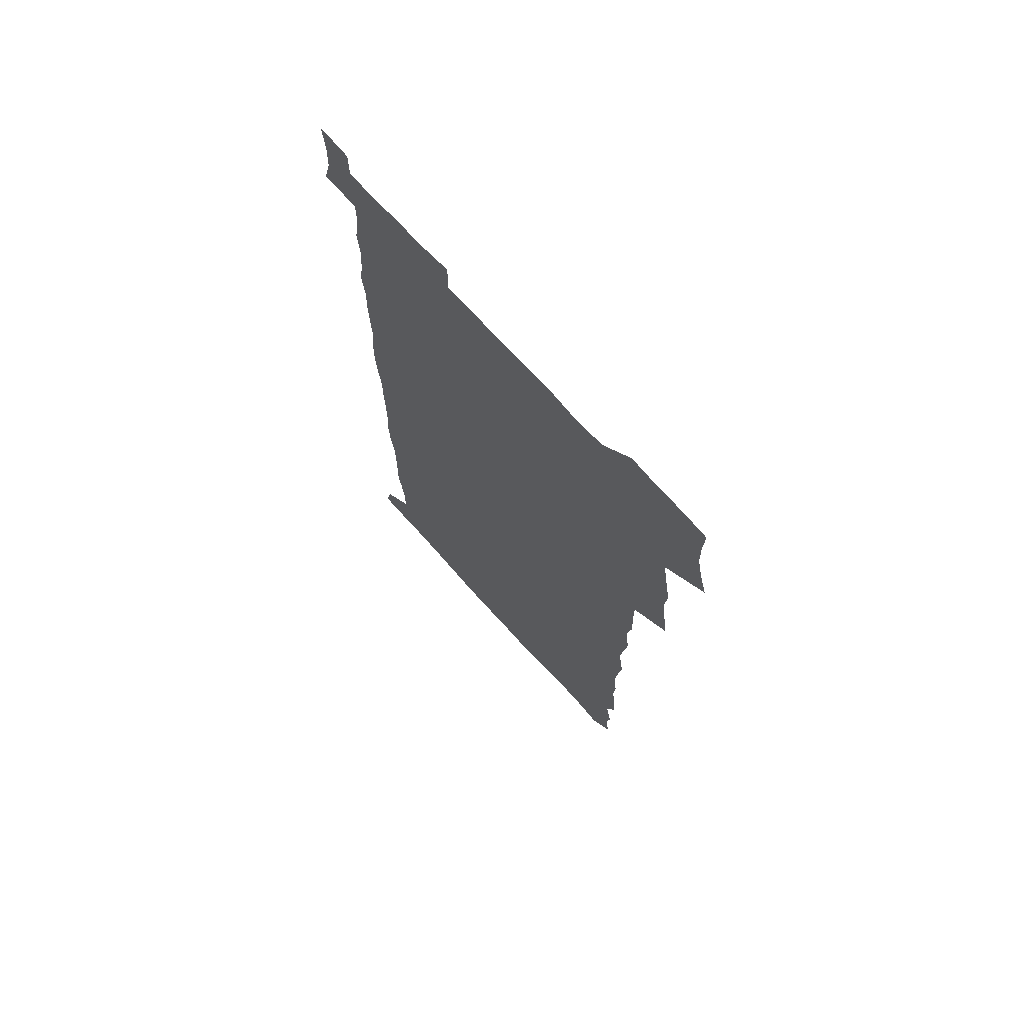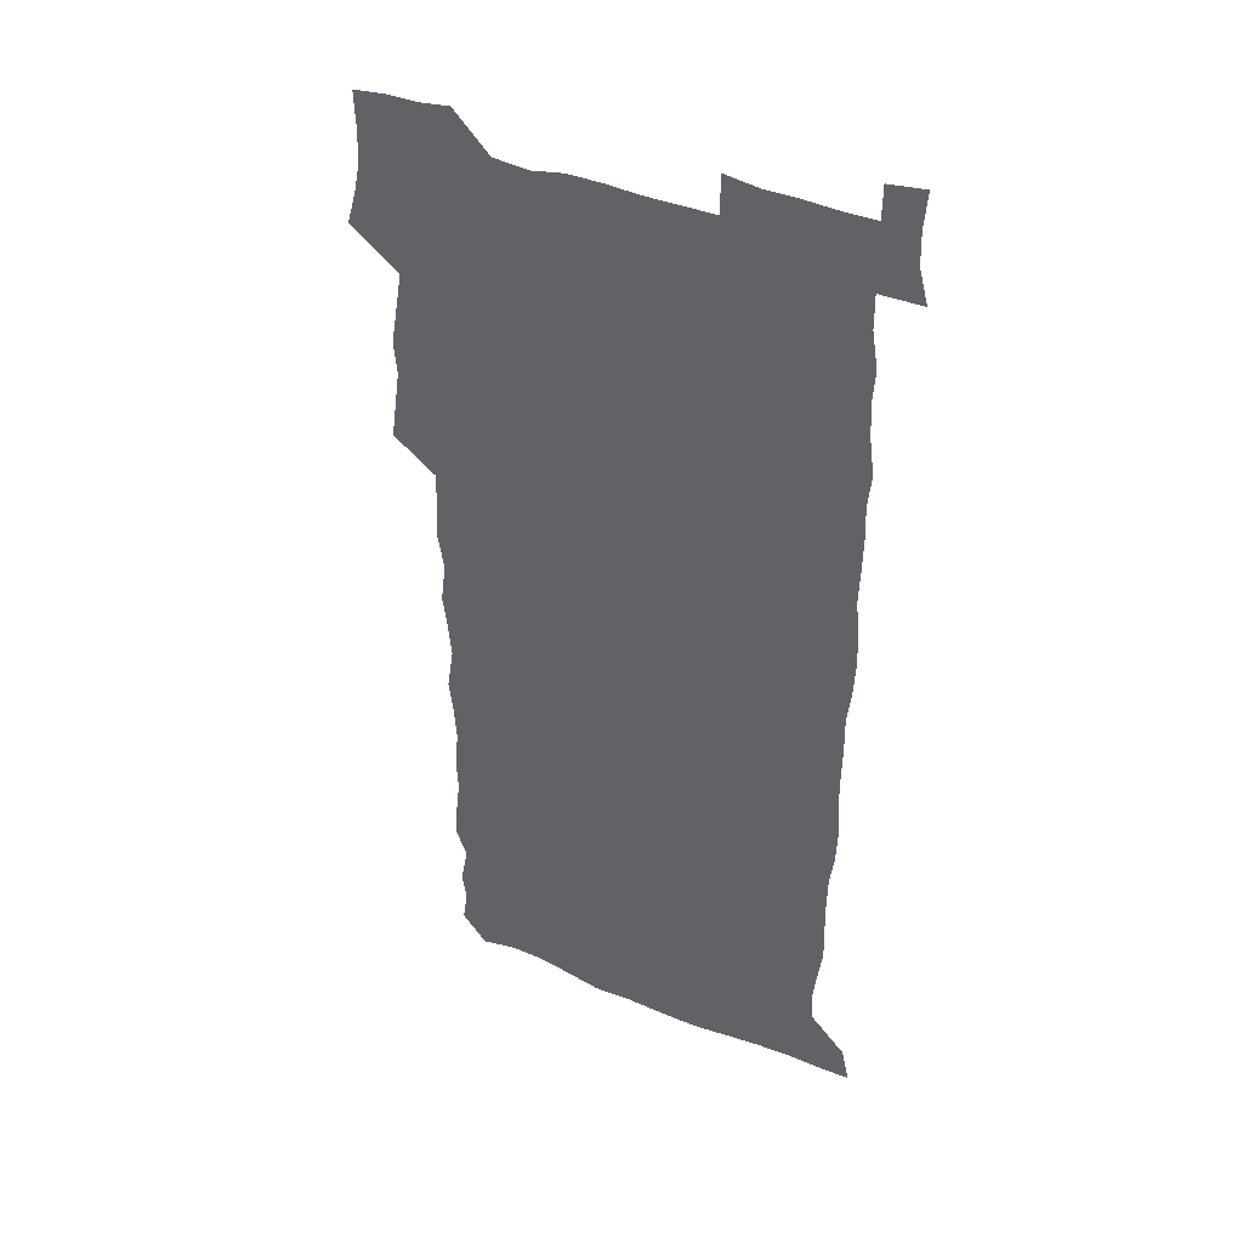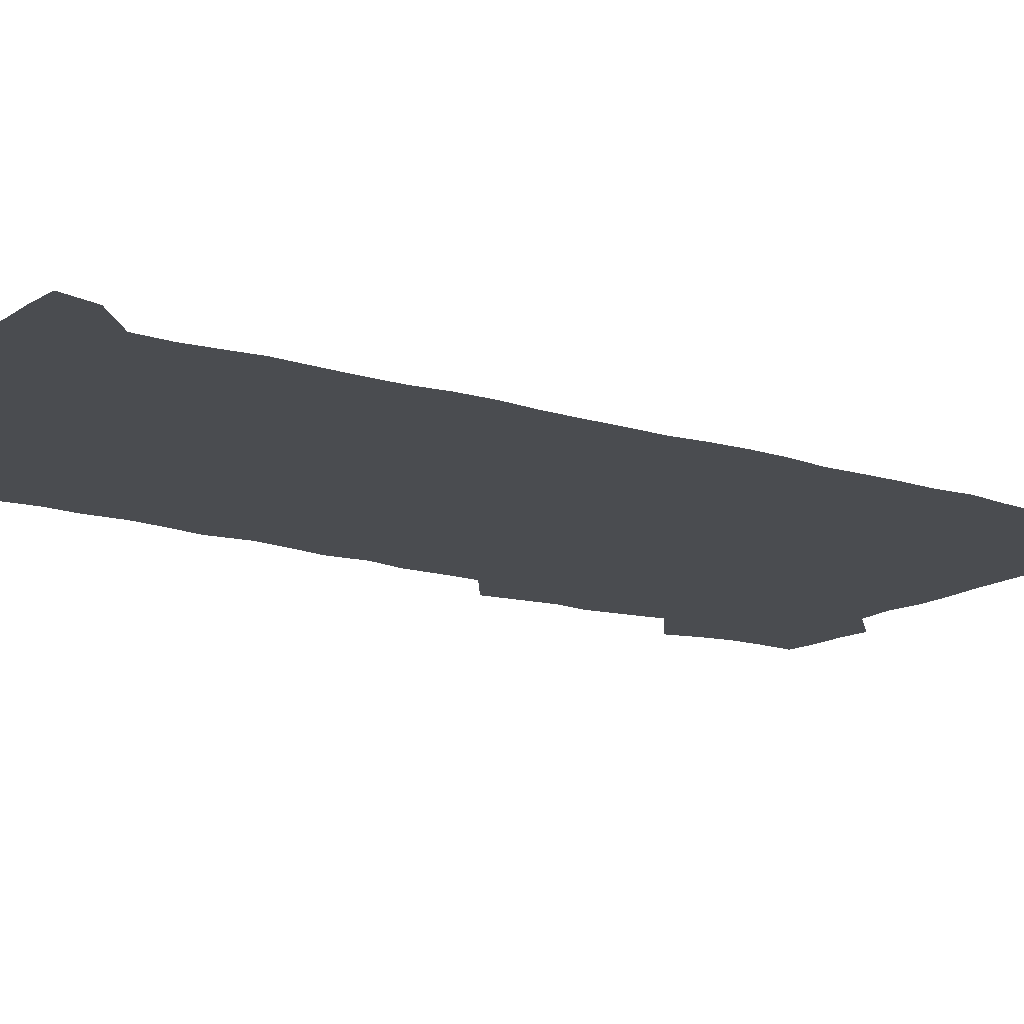
<metadata>
{"format":"obj","ext":"obj","renderer":"f3d","projection":"perspective","resolution":1024,"background":"white","views":[{"elev":71.3,"azim":-132.0,"up":"+Y"},{"elev":39.7,"azim":26.8,"up":"+Y"},{"elev":-14.7,"azim":54.6,"up":"+Z"}]}
</metadata>
<code>
v 459 527.6 0
v 463.1 541.4 0
v 466 555.8 0
v 466.2 570.4 0
v 465.6 585.5 0
v 472.5 431.7 0
v 474.6 447 0
v 476.8 462.7 0
v 475.5 477.7 0
v 478.2 493.8 0
v 481 510.4 0
v 481.4 525.1 0
v 478.7 540.4 0
v 483.7 554.2 0
v 481.8 569.5 0
v 479.7 587 0
v 492.7 158 0
v 494.8 172.3 0
v 492.8 184.2 0
v 496.2 201 0
v 491.6 212.7 0
v 492.2 227.2 0
v 494.1 243.1 0
v 493.3 257.6 0
v 494.9 274.5 0
v 493.6 289.9 0
v 491.8 304.4 0
v 494.7 323.1 0
v 493.2 338.1 0
v 491.2 352.7 0
v 493.5 370.1 0
v 490.8 385.3 0
v 491.6 401.6 0
v 491.6 417.6 0
v 494.7 434.5 0
v 494.4 449.4 0
v 496.1 464.8 0
v 496 479.6 0
v 495.6 494.6 0
v 497.6 510.2 0
v 497.4 525 0
v 498.2 539.6 0
v 497.3 554.9 0
v 495.8 570.4 0
v 494.1 587 0
v 503.6 145.3 0
v 510 163.4 0
v 513.8 179.6 0
v 511.8 192.1 0
v 513.2 207.3 0
v 513.2 222 0
v 515.2 238.4 0
v 515.6 253.5 0
v 514.9 268 0
v 513.4 281.9 0
v 512.9 296.9 0
v 510.1 310.7 0
v 511.1 326.9 0
v 511.6 342.8 0
v 511 358.2 0
v 511.4 373.9 0
v 512.5 390.1 0
v 512.7 405.2 0
v 509.7 419.7 0
v 511.1 435.5 0
v 512.4 450.9 0
v 512.3 465.5 0
v 510.4 480.2 0
v 512.5 495.2 0
v 512.9 510.1 0
v 513.6 524.7 0
v 513 539.5 0
v 511.8 554.8 0
v 510.2 570.3 0
v 507.6 588.6 0
v 519.5 148.4 0
v 524.4 164.6 0
v 528.7 182.7 0
v 527.6 195.5 0
v 529.3 211.6 0
v 530.3 227.1 0
v 530.5 241.8 0
v 530.6 256.7 0
v 530.3 271.4 0
v 529.6 285.9 0
v 528.9 300.6 0
v 528.7 315.8 0
v 528.8 331.1 0
v 528.5 346 0
v 527.8 360.9 0
v 527.8 376.1 0
v 527.9 391.4 0
v 527.7 406.4 0
v 527.1 421.4 0
v 527.2 436.5 0
v 526.6 451.2 0
v 527 466 0
v 529.5 481.3 0
v 528.4 495.6 0
v 528.3 510.2 0
v 528.2 524.7 0
v 528.4 539 0
v 527 554.2 0
v 523.8 571.9 0
v 534.4 148 0
v 539.6 166.2 0
v 542.3 183.1 0
v 545 200.7 0
v 545.2 215.2 0
v 545.5 229.8 0
v 545.4 244.3 0
v 544.9 258.5 0
v 544.4 272.9 0
v 544.3 287.8 0
v 543.8 302.5 0
v 544.2 318 0
v 543.4 332.2 0
v 543.2 347.1 0
v 542.8 361.9 0
v 543.4 377.7 0
v 542.6 392 0
v 544 408.1 0
v 543.2 422.4 0
v 543.4 437.3 0
v 543.7 452.2 0
v 543.6 466.8 0
v 543.4 481.3 0
v 543.2 495.8 0
v 543.2 510.1 0
v 542.7 524.6 0
v 543.8 538.4 0
v 541.5 554.8 0
v 539.9 570.5 0
v 549.2 145.3 0
v 553.5 164 0
v 557.1 184.7 0
v 559.1 202.4 0
v 559.3 216.2 0
v 559.8 231.4 0
v 559.3 245.1 0
v 559.2 259.9 0
v 558.9 274.3 0
v 558.3 288.6 0
v 558.6 304.1 0
v 557.9 318.1 0
v 558 333.3 0
v 557.8 348 0
v 556.9 361.8 0
v 557.7 378 0
v 557.5 392.8 0
v 558.1 408.2 0
v 557.9 422.8 0
v 557.6 437.2 0
v 558 452.2 0
v 558 466.8 0
v 557.9 481.3 0
v 557.8 495.8 0
v 557.8 510.2 0
v 557.5 524.5 0
v 557.9 538.4 0
v 556.8 553.8 0
v 554.2 572.9 0
v 564 142.1 0
v 569.8 167.1 0
v 571.2 183.6 0
v 572.4 201.2 0
v 573.7 218.9 0
v 573.7 232.3 0
v 573.2 245.7 0
v 573.1 260.2 0
v 573.1 275.1 0
v 572.9 289.8 0
v 572.7 304.5 0
v 572.8 319.7 0
v 572.4 334.1 0
v 571.4 348 0
v 572.7 364.4 0
v 572.8 379.4 0
v 572.5 393.6 0
v 572.5 408.4 0
v 572.4 423 0
v 572.4 437.6 0
v 572.7 452.6 0
v 572.1 467 0
v 572.2 481.4 0
v 572.5 496 0
v 572.4 510.3 0
v 572.2 524.7 0
v 572 539.2 0
v 571.2 554.7 0
v 569.4 572.8 0
v 581.1 143 0
v 584.7 167.5 0
v 586 184.7 0
v 586.6 201.5 0
v 587 216.8 0
v 587.1 232.4 0
v 587.1 246.1 0
v 587 259.8 0
v 587.2 276.2 0
v 586.8 289.7 0
v 586.8 305.2 0
v 586.7 319.5 0
v 586.9 335.1 0
v 586.6 349.3 0
v 586.7 364.3 0
v 586.6 378.6 0
v 586.8 393.8 0
v 586.7 408.3 0
v 586.7 423 0
v 586.6 437.4 0
v 586.7 452.4 0
v 586.8 467 0
v 586.7 481.5 0
v 586.7 496 0
v 586.9 510.4 0
v 586.7 524.7 0
v 586.6 539.2 0
v 586.1 554.8 0
v 585.1 571.9 0
v 598 142.2 0
v 599.5 165.9 0
v 600.4 186 0
v 600.6 201.1 0
v 600.6 216.1 0
v 600.3 232.7 0
v 601.1 244.8 0
v 601 259.4 0
v 600.9 275.8 0
v 600.8 290 0
v 600.9 304.3 0
v 600.8 319 0
v 600.7 335.8 0
v 600.7 349.3 0
v 601 364.9 0
v 600.9 379.3 0
v 601.1 393.5 0
v 601 408.3 0
v 601 422.8 0
v 600.9 437.3 0
v 601 452.6 0
v 601.1 467 0
v 601.1 481.5 0
v 601.1 496 0
v 601.2 510.5 0
v 601.2 524.7 0
v 601.1 538.7 0
v 600.8 555.8 0
v 600.5 571.8 0
v 614.8 142.1 0
v 614.7 163.6 0
v 614.6 184.7 0
v 614.6 201.6 0
v 614.7 215.4 0
v 614.6 230.6 0
v 614.8 246.2 0
v 614.8 259.2 0
v 614.6 276 0
v 614.7 290 0
v 615 304.1 0
v 614.9 319.4 0
v 614.9 334.6 0
v 614.9 350.2 0
v 615.1 364.4 0
v 615.4 378.5 0
v 615.2 393.7 0
v 615.3 408 0
v 615.4 422.7 0
v 615.2 437.8 0
v 615.4 452.3 0
v 615.4 466.9 0
v 615.5 481.4 0
v 615.9 496.1 0
v 615.6 510.8 0
v 615.7 525.2 0
v 615.5 539.5 0
v 615.8 554.8 0
v 615.7 571.8 0
v 615.7 588.7 0
v 631 143.9 0
v 629.6 168 0
v 629.3 182.5 0
v 628.1 201.6 0
v 628.6 215.2 0
v 629 229.2 0
v 628.6 244.9 0
v 628.6 260.3 0
v 628.8 274.7 0
v 629.2 288.5 0
v 629.1 303.6 0
v 629.2 318.8 0
v 628.9 334.5 0
v 628.8 349.7 0
v 629 364.1 0
v 629.6 378.3 0
v 629.6 393.2 0
v 629.5 407.9 0
v 629.9 422.4 0
v 630.6 436.7 0
v 629.8 452.3 0
v 629.6 466.9 0
v 630 481.4 0
v 630.3 496.1 0
v 630.3 510.7 0
v 630.3 525.3 0
v 630.3 539.9 0
v 630.4 554.7 0
v 630.8 570 0
v 631 586.4 0
v 647.2 145.7 0
v 644.1 167.3 0
v 643.6 182.5 0
v 643.1 198.3 0
v 643.1 213 0
v 643.1 227.9 0
v 642.7 243.6 0
v 644.2 257 0
v 643.2 273.4 0
v 642.5 289.6 0
v 642.9 303.5 0
v 643.6 317.6 0
v 643.6 332.9 0
v 645.1 346.9 0
v 643.7 363 0
v 644.6 377.2 0
v 645.5 391.6 0
v 644.6 407.1 0
v 644.5 422 0
v 644.8 436.8 0
v 644.2 451.9 0
v 645.7 466.4 0
v 644.7 481.4 0
v 645.2 496 0
v 645.3 510.7 0
v 645.3 525.5 0
v 645.2 540.1 0
v 645.4 555 0
v 645.5 569.8 0
v 645.9 586.3 0
v 662.6 146.4 0
v 657.6 168 0
v 657.8 181.1 0
v 658 195.2 0
v 657.5 210.9 0
v 657.2 226.2 0
v 657.8 240.6 0
v 658.4 255.3 0
v 658.2 270.9 0
v 658.9 285.6 0
v 659.3 300.3 0
v 658.1 316.2 0
v 660 330.1 0
v 660.6 344.8 0
v 658.7 361.5 0
v 660 375.7 0
v 660.7 390.5 0
v 659.8 406.1 0
v 659.8 421 0
v 660.8 435.8 0
v 660.4 450.9 0
v 661.7 465.7 0
v 660.7 481 0
v 660.6 495.8 0
v 660.8 510.6 0
v 661.8 525.7 0
v 660.9 540.7 0
v 660.6 555.6 0
v 660.2 570 0
v 660.8 585.4 0
v 677.8 146 0
v 673.4 164.2 0
v 672.1 178.2 0
v 671.8 192.7 0
v 673.5 206.1 0
v 675.4 219.8 0
v 675.1 235.1 0
v 674.9 250.5 0
v 675.3 265.7 0
v 677.4 279.9 0
v 678 294.8 0
v 676.9 311 0
v 677 326.4 0
v 677.4 341.7 0
v 677.2 357.6 0
v 679.1 372.3 0
v 680 387.2 0
v 679.7 402.6 0
v 678.1 418.8 0
v 678.7 434 0
v 679.1 449.3 0
v 678.7 464.7 0
v 680.3 479.7 0
v 678.3 495.3 0
v 677.4 510.5 0
v 678.5 525.6 0
v 676 541.6 0
v 675.9 556.6 0
v 675.3 570.6 0
v 675.6 585.3 0
v 675.8 599.8 0
v 691.5 146.4 0
v 688.2 162 0
v 694.9 556.6 0
v 691 571.6 0
v 690.6 585.9 0
v 692 601.5 0
f 11 12 1
f 1 12 2
f 12 13 2
f 2 13 3
f 13 14 3
f 3 14 4
f 14 15 4
f 4 15 5
f 15 16 5
f 34 35 6
f 6 35 7
f 35 36 7
f 7 36 8
f 36 37 8
f 8 37 9
f 37 38 9
f 9 38 10
f 38 39 10
f 10 39 11
f 39 40 11
f 11 40 12
f 40 41 12
f 12 41 13
f 41 42 13
f 13 42 14
f 42 43 14
f 14 43 15
f 43 44 15
f 15 44 16
f 44 45 16
f 46 47 17
f 17 47 18
f 47 48 18
f 18 48 19
f 48 49 19
f 19 49 20
f 49 50 20
f 20 50 21
f 50 51 21
f 21 51 22
f 51 52 22
f 22 52 23
f 52 53 23
f 23 53 24
f 53 54 24
f 24 54 25
f 54 55 25
f 25 55 26
f 55 56 26
f 26 56 27
f 56 57 27
f 27 57 28
f 57 58 28
f 28 58 29
f 58 59 29
f 29 59 30
f 59 60 30
f 30 60 31
f 60 61 31
f 31 61 32
f 61 62 32
f 32 62 33
f 62 63 33
f 33 63 34
f 63 64 34
f 34 64 35
f 64 65 35
f 35 65 36
f 65 66 36
f 36 66 37
f 66 67 37
f 37 67 38
f 67 68 38
f 38 68 39
f 68 69 39
f 39 69 40
f 69 70 40
f 40 70 41
f 70 71 41
f 41 71 42
f 71 72 42
f 42 72 43
f 72 73 43
f 43 73 44
f 73 74 44
f 44 74 45
f 74 75 45
f 46 76 47
f 76 77 47
f 47 77 48
f 77 78 48
f 48 78 49
f 78 79 49
f 49 79 50
f 79 80 50
f 50 80 51
f 80 81 51
f 51 81 52
f 81 82 52
f 52 82 53
f 82 83 53
f 53 83 54
f 83 84 54
f 54 84 55
f 84 85 55
f 55 85 56
f 85 86 56
f 56 86 57
f 86 87 57
f 57 87 58
f 87 88 58
f 58 88 59
f 88 89 59
f 59 89 60
f 89 90 60
f 60 90 61
f 90 91 61
f 61 91 62
f 91 92 62
f 62 92 63
f 92 93 63
f 63 93 64
f 93 94 64
f 64 94 65
f 94 95 65
f 65 95 66
f 95 96 66
f 66 96 67
f 96 97 67
f 67 97 68
f 97 98 68
f 68 98 69
f 98 99 69
f 69 99 70
f 99 100 70
f 70 100 71
f 100 101 71
f 71 101 72
f 101 102 72
f 72 102 73
f 102 103 73
f 73 103 74
f 103 104 74
f 74 104 75
f 76 105 77
f 105 106 77
f 77 106 78
f 106 107 78
f 78 107 79
f 107 108 79
f 79 108 80
f 108 109 80
f 80 109 81
f 109 110 81
f 81 110 82
f 110 111 82
f 82 111 83
f 111 112 83
f 83 112 84
f 112 113 84
f 84 113 85
f 113 114 85
f 85 114 86
f 114 115 86
f 86 115 87
f 115 116 87
f 87 116 88
f 116 117 88
f 88 117 89
f 117 118 89
f 89 118 90
f 118 119 90
f 90 119 91
f 119 120 91
f 91 120 92
f 120 121 92
f 92 121 93
f 121 122 93
f 93 122 94
f 122 123 94
f 94 123 95
f 123 124 95
f 95 124 96
f 124 125 96
f 96 125 97
f 125 126 97
f 97 126 98
f 126 127 98
f 98 127 99
f 127 128 99
f 99 128 100
f 128 129 100
f 100 129 101
f 129 130 101
f 101 130 102
f 130 131 102
f 102 131 103
f 131 132 103
f 103 132 104
f 132 133 104
f 105 134 106
f 134 135 106
f 106 135 107
f 135 136 107
f 107 136 108
f 136 137 108
f 108 137 109
f 137 138 109
f 109 138 110
f 138 139 110
f 110 139 111
f 139 140 111
f 111 140 112
f 140 141 112
f 112 141 113
f 141 142 113
f 113 142 114
f 142 143 114
f 114 143 115
f 143 144 115
f 115 144 116
f 144 145 116
f 116 145 117
f 145 146 117
f 117 146 118
f 146 147 118
f 118 147 119
f 147 148 119
f 119 148 120
f 148 149 120
f 120 149 121
f 149 150 121
f 121 150 122
f 150 151 122
f 122 151 123
f 151 152 123
f 123 152 124
f 152 153 124
f 124 153 125
f 153 154 125
f 125 154 126
f 154 155 126
f 126 155 127
f 155 156 127
f 127 156 128
f 156 157 128
f 128 157 129
f 157 158 129
f 129 158 130
f 158 159 130
f 130 159 131
f 159 160 131
f 131 160 132
f 160 161 132
f 132 161 133
f 161 162 133
f 134 163 135
f 163 164 135
f 135 164 136
f 164 165 136
f 136 165 137
f 165 166 137
f 137 166 138
f 166 167 138
f 138 167 139
f 167 168 139
f 139 168 140
f 168 169 140
f 140 169 141
f 169 170 141
f 141 170 142
f 170 171 142
f 142 171 143
f 171 172 143
f 143 172 144
f 172 173 144
f 144 173 145
f 173 174 145
f 145 174 146
f 174 175 146
f 146 175 147
f 175 176 147
f 147 176 148
f 176 177 148
f 148 177 149
f 177 178 149
f 149 178 150
f 178 179 150
f 150 179 151
f 179 180 151
f 151 180 152
f 180 181 152
f 152 181 153
f 181 182 153
f 153 182 154
f 182 183 154
f 154 183 155
f 183 184 155
f 155 184 156
f 184 185 156
f 156 185 157
f 185 186 157
f 157 186 158
f 186 187 158
f 158 187 159
f 187 188 159
f 159 188 160
f 188 189 160
f 160 189 161
f 189 190 161
f 161 190 162
f 190 191 162
f 163 192 164
f 192 193 164
f 164 193 165
f 193 194 165
f 165 194 166
f 194 195 166
f 166 195 167
f 195 196 167
f 167 196 168
f 196 197 168
f 168 197 169
f 197 198 169
f 169 198 170
f 198 199 170
f 170 199 171
f 199 200 171
f 171 200 172
f 200 201 172
f 172 201 173
f 201 202 173
f 173 202 174
f 202 203 174
f 174 203 175
f 203 204 175
f 175 204 176
f 204 205 176
f 176 205 177
f 205 206 177
f 177 206 178
f 206 207 178
f 178 207 179
f 207 208 179
f 179 208 180
f 208 209 180
f 180 209 181
f 209 210 181
f 181 210 182
f 210 211 182
f 182 211 183
f 211 212 183
f 183 212 184
f 212 213 184
f 184 213 185
f 213 214 185
f 185 214 186
f 214 215 186
f 186 215 187
f 215 216 187
f 187 216 188
f 216 217 188
f 188 217 189
f 217 218 189
f 189 218 190
f 218 219 190
f 190 219 191
f 219 220 191
f 192 221 193
f 221 222 193
f 193 222 194
f 222 223 194
f 194 223 195
f 223 224 195
f 195 224 196
f 224 225 196
f 196 225 197
f 225 226 197
f 197 226 198
f 226 227 198
f 198 227 199
f 227 228 199
f 199 228 200
f 228 229 200
f 200 229 201
f 229 230 201
f 201 230 202
f 230 231 202
f 202 231 203
f 231 232 203
f 203 232 204
f 232 233 204
f 204 233 205
f 233 234 205
f 205 234 206
f 234 235 206
f 206 235 207
f 235 236 207
f 207 236 208
f 236 237 208
f 208 237 209
f 237 238 209
f 209 238 210
f 238 239 210
f 210 239 211
f 239 240 211
f 211 240 212
f 240 241 212
f 212 241 213
f 241 242 213
f 213 242 214
f 242 243 214
f 214 243 215
f 243 244 215
f 215 244 216
f 244 245 216
f 216 245 217
f 245 246 217
f 217 246 218
f 246 247 218
f 218 247 219
f 247 248 219
f 219 248 220
f 248 249 220
f 221 250 222
f 250 251 222
f 222 251 223
f 251 252 223
f 223 252 224
f 252 253 224
f 224 253 225
f 253 254 225
f 225 254 226
f 254 255 226
f 226 255 227
f 255 256 227
f 227 256 228
f 256 257 228
f 228 257 229
f 257 258 229
f 229 258 230
f 258 259 230
f 230 259 231
f 259 260 231
f 231 260 232
f 260 261 232
f 232 261 233
f 261 262 233
f 233 262 234
f 262 263 234
f 234 263 235
f 263 264 235
f 235 264 236
f 264 265 236
f 236 265 237
f 265 266 237
f 237 266 238
f 266 267 238
f 238 267 239
f 267 268 239
f 239 268 240
f 268 269 240
f 240 269 241
f 269 270 241
f 241 270 242
f 270 271 242
f 242 271 243
f 271 272 243
f 243 272 244
f 272 273 244
f 244 273 245
f 273 274 245
f 245 274 246
f 274 275 246
f 246 275 247
f 275 276 247
f 247 276 248
f 276 277 248
f 248 277 249
f 277 278 249
f 250 280 251
f 280 281 251
f 251 281 252
f 281 282 252
f 252 282 253
f 282 283 253
f 253 283 254
f 283 284 254
f 254 284 255
f 284 285 255
f 255 285 256
f 285 286 256
f 256 286 257
f 286 287 257
f 257 287 258
f 287 288 258
f 258 288 259
f 288 289 259
f 259 289 260
f 289 290 260
f 260 290 261
f 290 291 261
f 261 291 262
f 291 292 262
f 262 292 263
f 292 293 263
f 263 293 264
f 293 294 264
f 264 294 265
f 294 295 265
f 265 295 266
f 295 296 266
f 266 296 267
f 296 297 267
f 267 297 268
f 297 298 268
f 268 298 269
f 298 299 269
f 269 299 270
f 299 300 270
f 270 300 271
f 300 301 271
f 271 301 272
f 301 302 272
f 272 302 273
f 302 303 273
f 273 303 274
f 303 304 274
f 274 304 275
f 304 305 275
f 275 305 276
f 305 306 276
f 276 306 277
f 306 307 277
f 277 307 278
f 307 308 278
f 278 308 279
f 308 309 279
f 280 310 281
f 310 311 281
f 281 311 282
f 311 312 282
f 282 312 283
f 312 313 283
f 283 313 284
f 313 314 284
f 284 314 285
f 314 315 285
f 285 315 286
f 315 316 286
f 286 316 287
f 316 317 287
f 287 317 288
f 317 318 288
f 288 318 289
f 318 319 289
f 289 319 290
f 319 320 290
f 290 320 291
f 320 321 291
f 291 321 292
f 321 322 292
f 292 322 293
f 322 323 293
f 293 323 294
f 323 324 294
f 294 324 295
f 324 325 295
f 295 325 296
f 325 326 296
f 296 326 297
f 326 327 297
f 297 327 298
f 327 328 298
f 298 328 299
f 328 329 299
f 299 329 300
f 329 330 300
f 300 330 301
f 330 331 301
f 301 331 302
f 331 332 302
f 302 332 303
f 332 333 303
f 303 333 304
f 333 334 304
f 304 334 305
f 334 335 305
f 305 335 306
f 335 336 306
f 306 336 307
f 336 337 307
f 307 337 308
f 337 338 308
f 308 338 309
f 338 339 309
f 310 340 311
f 340 341 311
f 311 341 312
f 341 342 312
f 312 342 313
f 342 343 313
f 313 343 314
f 343 344 314
f 314 344 315
f 344 345 315
f 315 345 316
f 345 346 316
f 316 346 317
f 346 347 317
f 317 347 318
f 347 348 318
f 318 348 319
f 348 349 319
f 319 349 320
f 349 350 320
f 320 350 321
f 350 351 321
f 321 351 322
f 351 352 322
f 322 352 323
f 352 353 323
f 323 353 324
f 353 354 324
f 324 354 325
f 354 355 325
f 325 355 326
f 355 356 326
f 326 356 327
f 356 357 327
f 327 357 328
f 357 358 328
f 328 358 329
f 358 359 329
f 329 359 330
f 359 360 330
f 330 360 331
f 360 361 331
f 331 361 332
f 361 362 332
f 332 362 333
f 362 363 333
f 333 363 334
f 363 364 334
f 334 364 335
f 364 365 335
f 335 365 336
f 365 366 336
f 336 366 337
f 366 367 337
f 337 367 338
f 367 368 338
f 338 368 339
f 368 369 339
f 340 370 341
f 370 371 341
f 341 371 342
f 371 372 342
f 342 372 343
f 372 373 343
f 343 373 344
f 373 374 344
f 344 374 345
f 374 375 345
f 345 375 346
f 375 376 346
f 346 376 347
f 376 377 347
f 347 377 348
f 377 378 348
f 348 378 349
f 378 379 349
f 349 379 350
f 379 380 350
f 350 380 351
f 380 381 351
f 351 381 352
f 381 382 352
f 352 382 353
f 382 383 353
f 353 383 354
f 383 384 354
f 354 384 355
f 384 385 355
f 355 385 356
f 385 386 356
f 356 386 357
f 386 387 357
f 357 387 358
f 387 388 358
f 358 388 359
f 388 389 359
f 359 389 360
f 389 390 360
f 360 390 361
f 390 391 361
f 361 391 362
f 391 392 362
f 362 392 363
f 392 393 363
f 363 393 364
f 393 394 364
f 364 394 365
f 394 395 365
f 365 395 366
f 395 396 366
f 366 396 367
f 396 397 367
f 367 397 368
f 397 398 368
f 368 398 369
f 398 399 369
f 370 401 371
f 401 402 371
f 371 402 372
f 397 403 398
f 403 404 398
f 398 404 399
f 404 405 399
f 399 405 400
f 405 406 400

</code>
